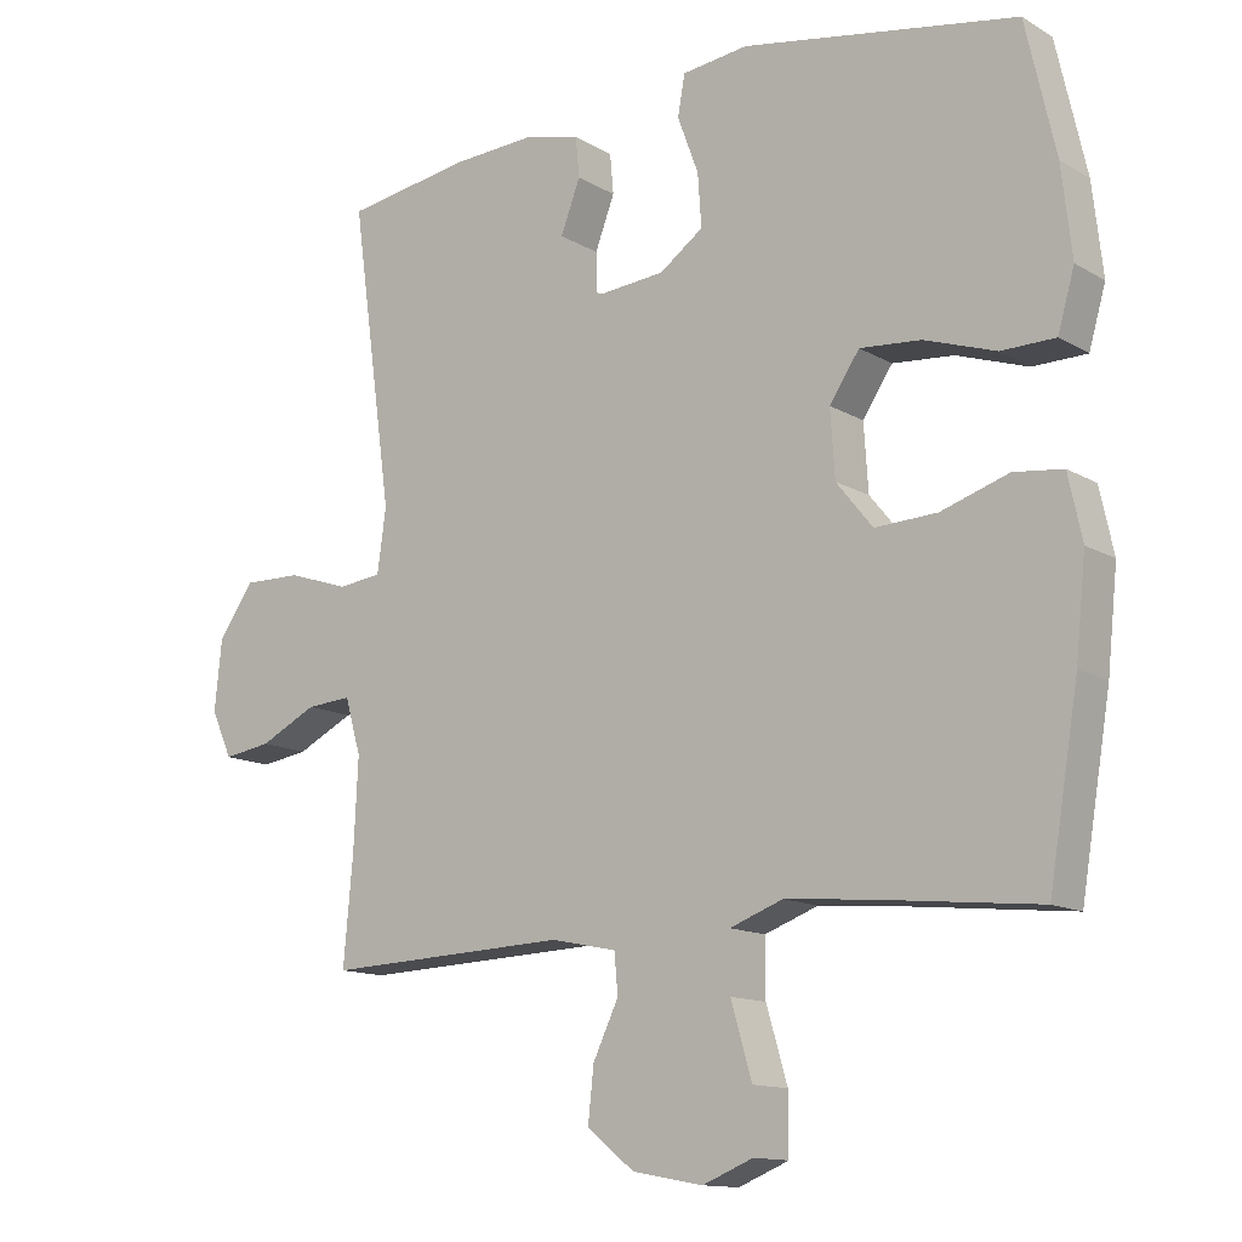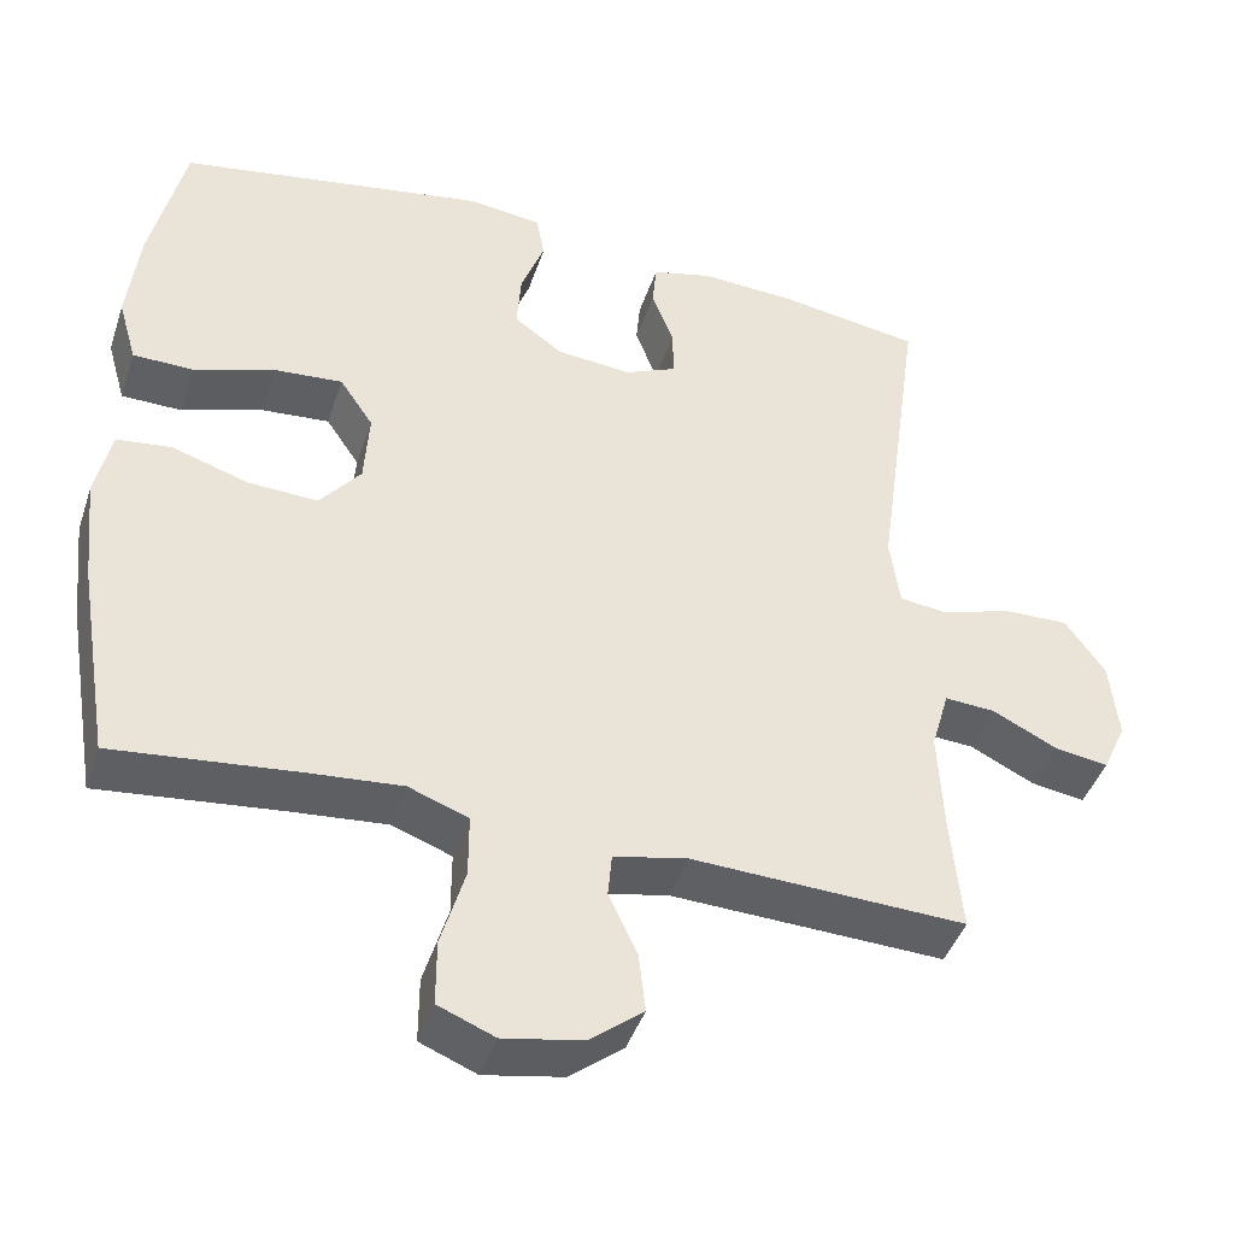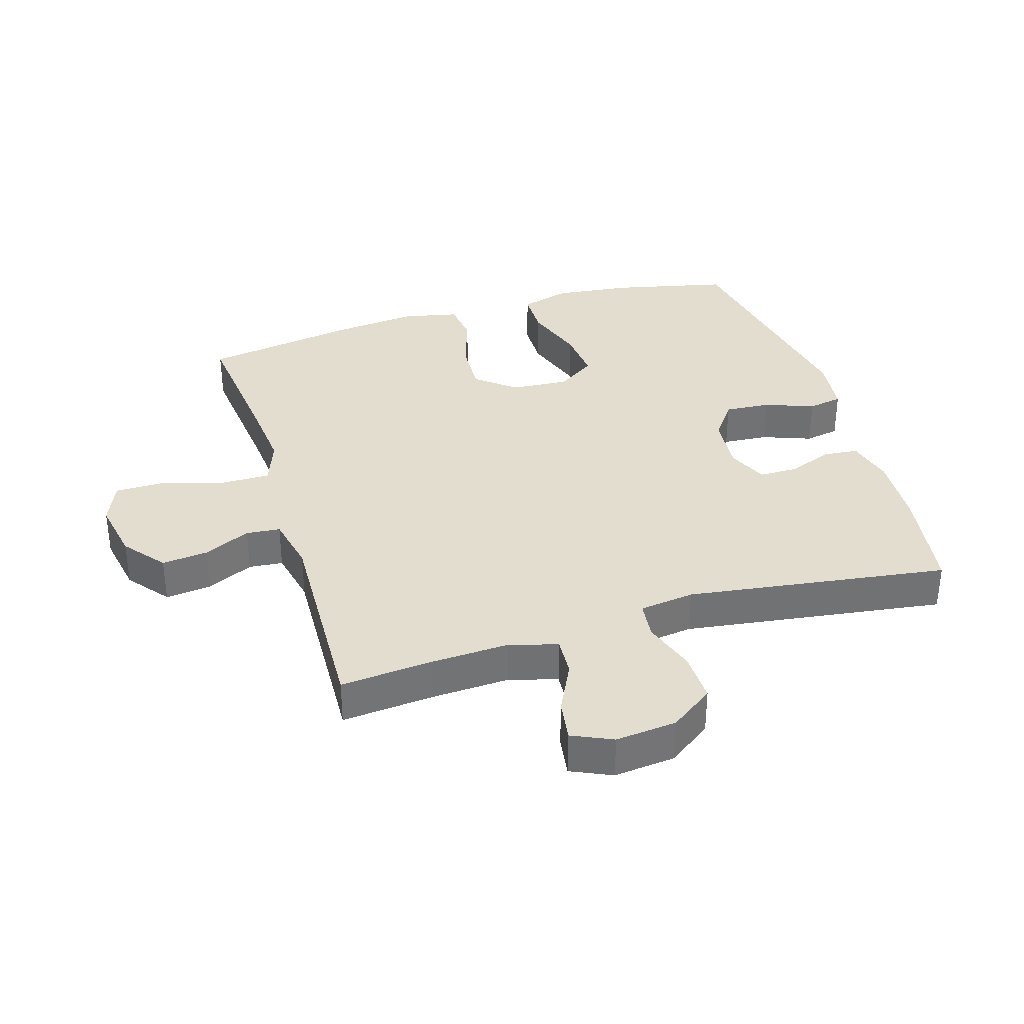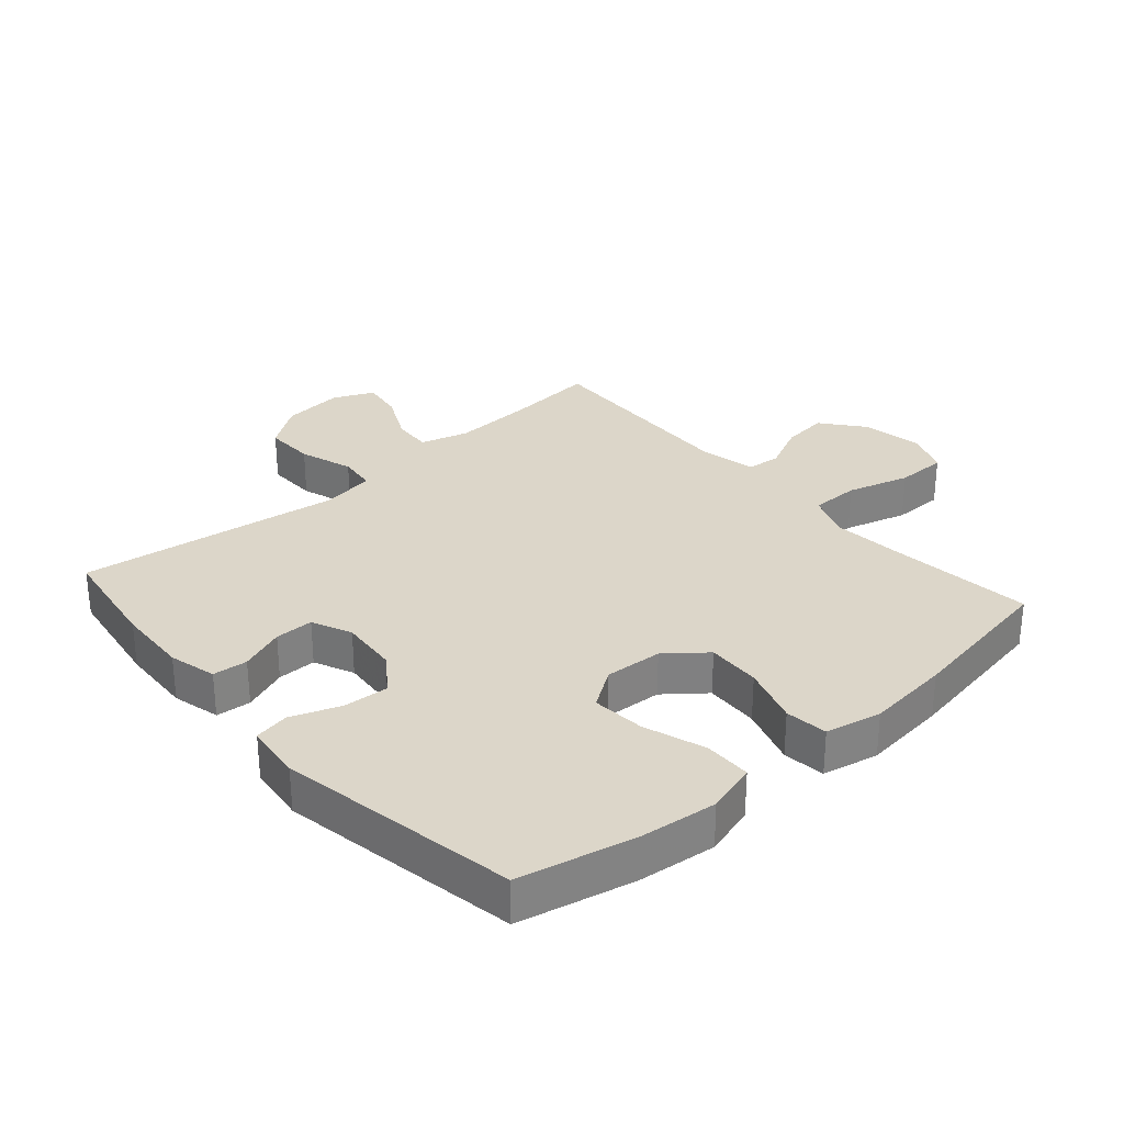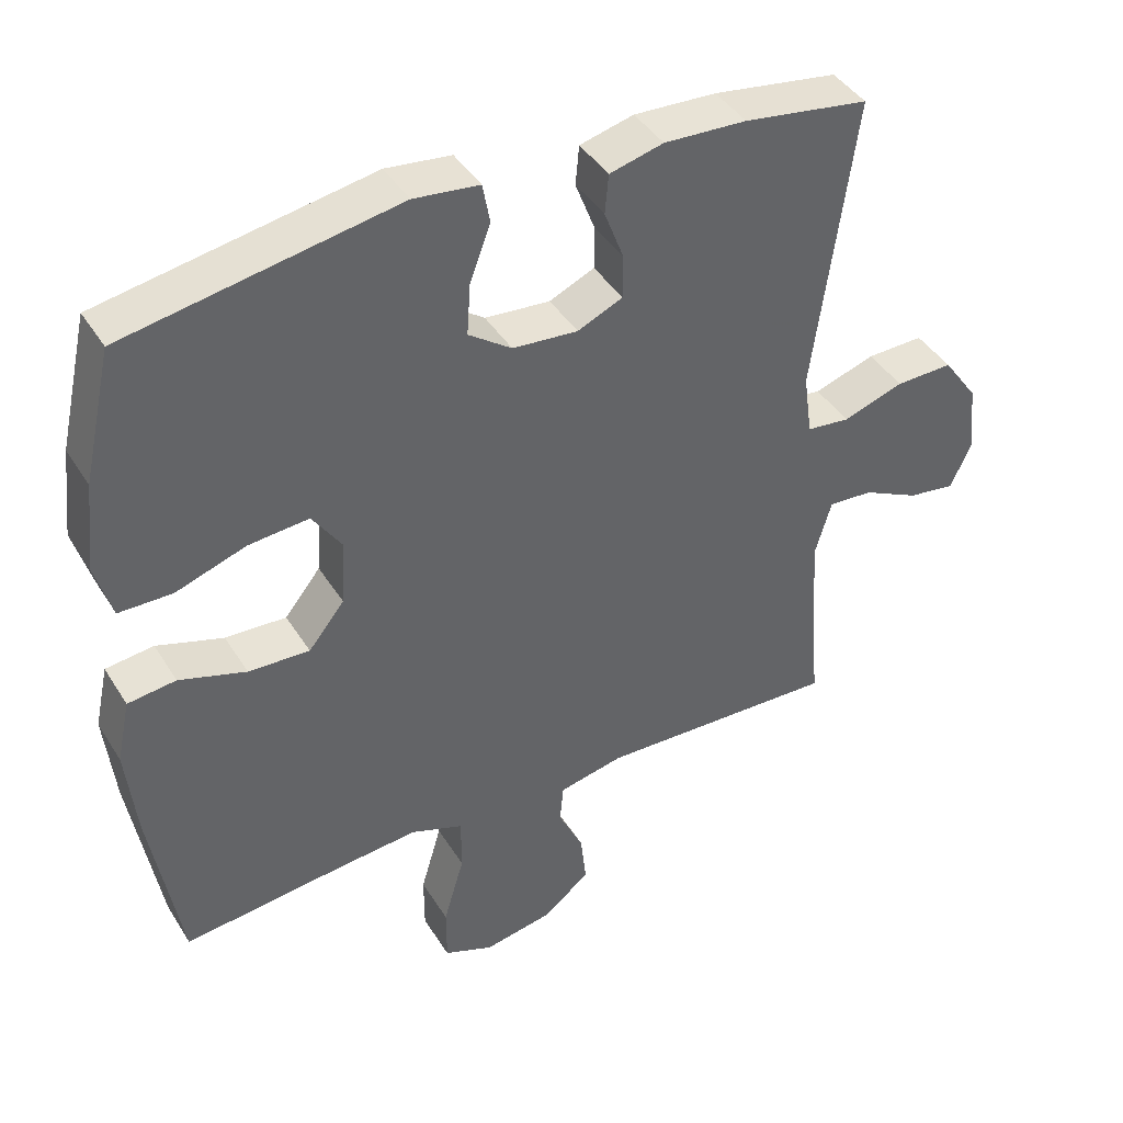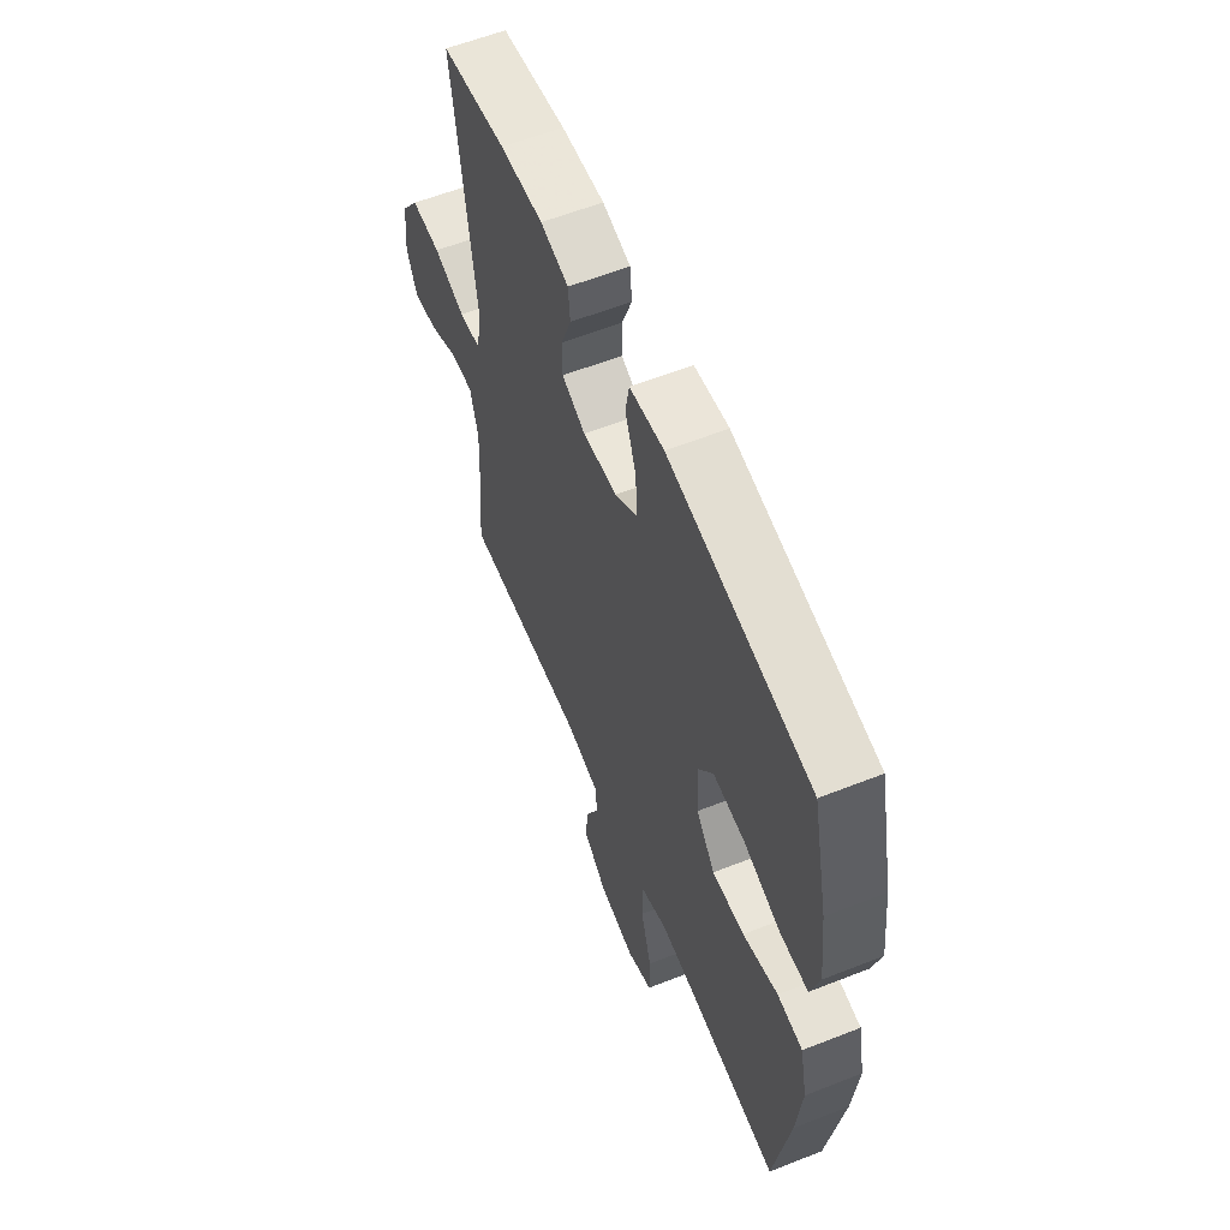
<metadata>
{"format":"obj","ext":"obj","renderer":"f3d","projection":"perspective","resolution":1024,"background":"white","views":[{"elev":-13.1,"azim":37.4,"up":"+Z"},{"elev":-43.3,"azim":162.1,"up":"+Z"},{"elev":35.0,"azim":-106.9,"up":"+Y"},{"elev":30.2,"azim":48.7,"up":"+Y"},{"elev":42.0,"azim":150.5,"up":"+Z"},{"elev":59.2,"azim":67.9,"up":"+Z"}]}
</metadata>
<code>
v -0.5 0.07 -0.5
v -0.487 0.07 -0.354
v -0.481 0.07 -0.23
v -0.503 0.07 -0.154
v -0.565 0.07 -0.158
v -0.644 0.07 -0.197
v -0.71 0.07 -0.207
v -0.739 0.07 -0.143
v -0.729 0.07 -0.046
v -0.68 0.07 0.023
v -0.6 0.07 0.021
v -0.515 0.07 -0.007
v -0.455 0.07 0
v -0.443 0.07 0.087
v -0.5 0.07 0.5
v -0.326 0.07 0.527
v -0.211 0.07 0.533
v -0.136 0.07 0.514
v -0.131 0.07 0.459
v -0.158 0.07 0.388
v -0.158 0.07 0.327
v -0.095 0.07 0.299
v -0.004 0.07 0.307
v 0.056 0.07 0.35
v 0.051 0.07 0.422
v 0.022 0.07 0.5
v 0.032 0.07 0.555
v 0.123 0.07 0.566
v 0.5 0.07 0.5
v 0.541 0.07 0.319
v 0.555 0.07 0.196
v 0.532 0.07 0.116
v 0.458 0.07 0.115
v 0.36 0.07 0.148
v 0.276 0.07 0.155
v 0.235 0.07 0.094
v 0.241 0.07 0.003
v 0.291 0.07 -0.059
v 0.376 0.07 -0.055
v 0.469 0.07 -0.025
v 0.536 0.07 -0.033
v 0.555 0.07 -0.121
v 0.541 0.07 -0.254
v 0.5 0.07 -0.5
v 0.275 0.07 -0.476
v 0.162 0.07 -0.466
v 0.089 0.07 -0.493
v 0.089 0.07 -0.57
v 0.118 0.07 -0.669
v 0.118 0.07 -0.749
v 0.049 0.07 -0.777
v -0.048 0.07 -0.759
v -0.113 0.07 -0.707
v -0.105 0.07 -0.634
v -0.07 0.07 -0.56
v -0.075 0.07 -0.506
v -0.165 0.07 -0.487
v -0.5 0 -0.5
v -0.487 0 -0.354
v -0.481 0 -0.23
v -0.503 0 -0.154
v -0.565 0 -0.158
v -0.644 0 -0.197
v -0.71 0 -0.207
v -0.739 0 -0.143
v -0.729 0 -0.046
v -0.68 0 0.023
v -0.6 0 0.021
v -0.515 0 -0.007
v -0.455 0 0
v -0.443 0 0.087
v -0.5 0 0.5
v -0.326 0 0.527
v -0.211 0 0.533
v -0.136 0 0.514
v -0.131 0 0.459
v -0.158 0 0.388
v -0.158 0 0.327
v -0.095 0 0.299
v -0.004 0 0.307
v 0.056 0 0.35
v 0.051 0 0.422
v 0.022 0 0.5
v 0.032 0 0.555
v 0.123 0 0.566
v 0.5 0 0.5
v 0.541 0 0.319
v 0.555 0 0.196
v 0.532 0 0.116
v 0.458 0 0.115
v 0.36 0 0.148
v 0.276 0 0.155
v 0.235 0 0.094
v 0.241 0 0.003
v 0.291 0 -0.059
v 0.376 0 -0.055
v 0.469 0 -0.025
v 0.536 0 -0.033
v 0.555 0 -0.121
v 0.541 0 -0.254
v 0.5 0 -0.5
v 0.275 0 -0.476
v 0.162 0 -0.466
v 0.089 0 -0.493
v 0.089 0 -0.57
v 0.118 0 -0.669
v 0.118 0 -0.749
v 0.049 0 -0.777
v -0.048 0 -0.759
v -0.113 0 -0.707
v -0.105 0 -0.634
v -0.07 0 -0.56
v -0.075 0 -0.506
v -0.165 0 -0.487
f 52 53 54 55
f 52 55 56
f 51 52 56
f 48 49 50 51
f 47 48 51 56
f 46 47 56 57
f 42 43 44 45
f 42 45 46
f 39 40 41 42
f 38 39 42 46
f 37 38 46 57
f 31 32 33 34
f 31 34 35
f 30 31 35
f 29 30 35
f 28 29 35 36
f 25 26 27 28
f 24 25 28 36
f 17 18 19 20
f 17 20 21
f 14 15 16 17
f 13 14 17 21
f 9 10 11 12
f 9 12 13
f 8 9 13
f 5 6 7 8
f 4 5 8 13
f 3 4 13 21
f 37 57 1 2
f 23 24 36 37
f 22 23 37 2
f 2 3 21 22
f 112 111 110 109
f 113 112 109
f 113 109 108
f 108 107 106 105
f 113 108 105 104
f 114 113 104 103
f 102 101 100 99
f 103 102 99
f 99 98 97 96
f 103 99 96 95
f 114 103 95 94
f 91 90 89 88
f 92 91 88
f 92 88 87
f 92 87 86
f 93 92 86 85
f 85 84 83 82
f 93 85 82 81
f 77 76 75 74
f 78 77 74
f 74 73 72 71
f 78 74 71 70
f 69 68 67 66
f 70 69 66
f 70 66 65
f 65 64 63 62
f 70 65 62 61
f 78 70 61 60
f 59 58 114 94
f 94 93 81 80
f 59 94 80 79
f 79 78 60 59
f 1 58 59 2
f 2 59 60 3
f 3 60 61 4
f 4 61 62 5
f 5 62 63 6
f 6 63 64 7
f 7 64 65 8
f 8 65 66 9
f 9 66 67 10
f 10 67 68 11
f 11 68 69 12
f 12 69 70 13
f 13 70 71 14
f 14 71 72 15
f 15 72 73 16
f 16 73 74 17
f 17 74 75 18
f 18 75 76 19
f 19 76 77 20
f 20 77 78 21
f 21 78 79 22
f 22 79 80 23
f 23 80 81 24
f 24 81 82 25
f 25 82 83 26
f 26 83 84 27
f 27 84 85 28
f 28 85 86 29
f 29 86 87 30
f 30 87 88 31
f 31 88 89 32
f 32 89 90 33
f 33 90 91 34
f 34 91 92 35
f 35 92 93 36
f 36 93 94 37
f 37 94 95 38
f 38 95 96 39
f 39 96 97 40
f 40 97 98 41
f 41 98 99 42
f 42 99 100 43
f 43 100 101 44
f 44 101 102 45
f 45 102 103 46
f 46 103 104 47
f 47 104 105 48
f 48 105 106 49
f 49 106 107 50
f 50 107 108 51
f 51 108 109 52
f 52 109 110 53
f 53 110 111 54
f 54 111 112 55
f 55 112 113 56
f 56 113 114 57
f 57 114 58 1

</code>
